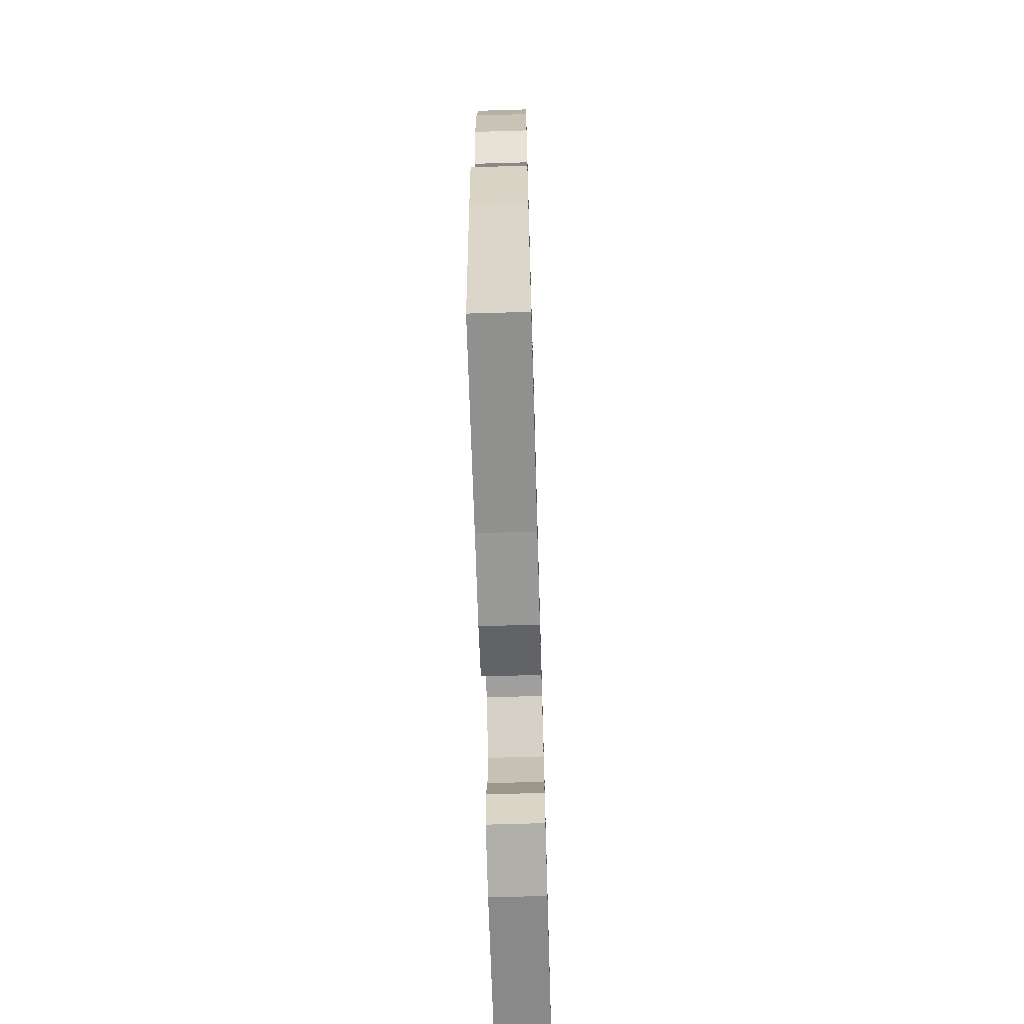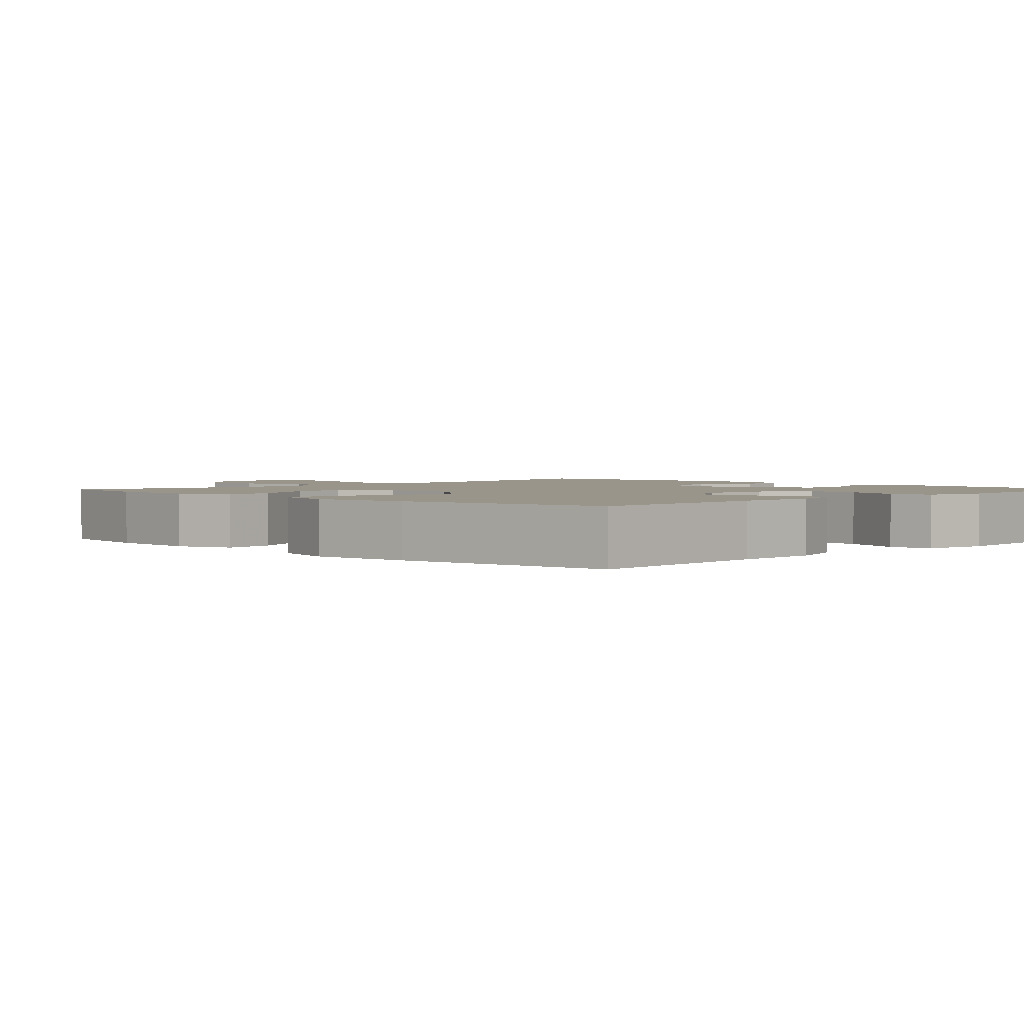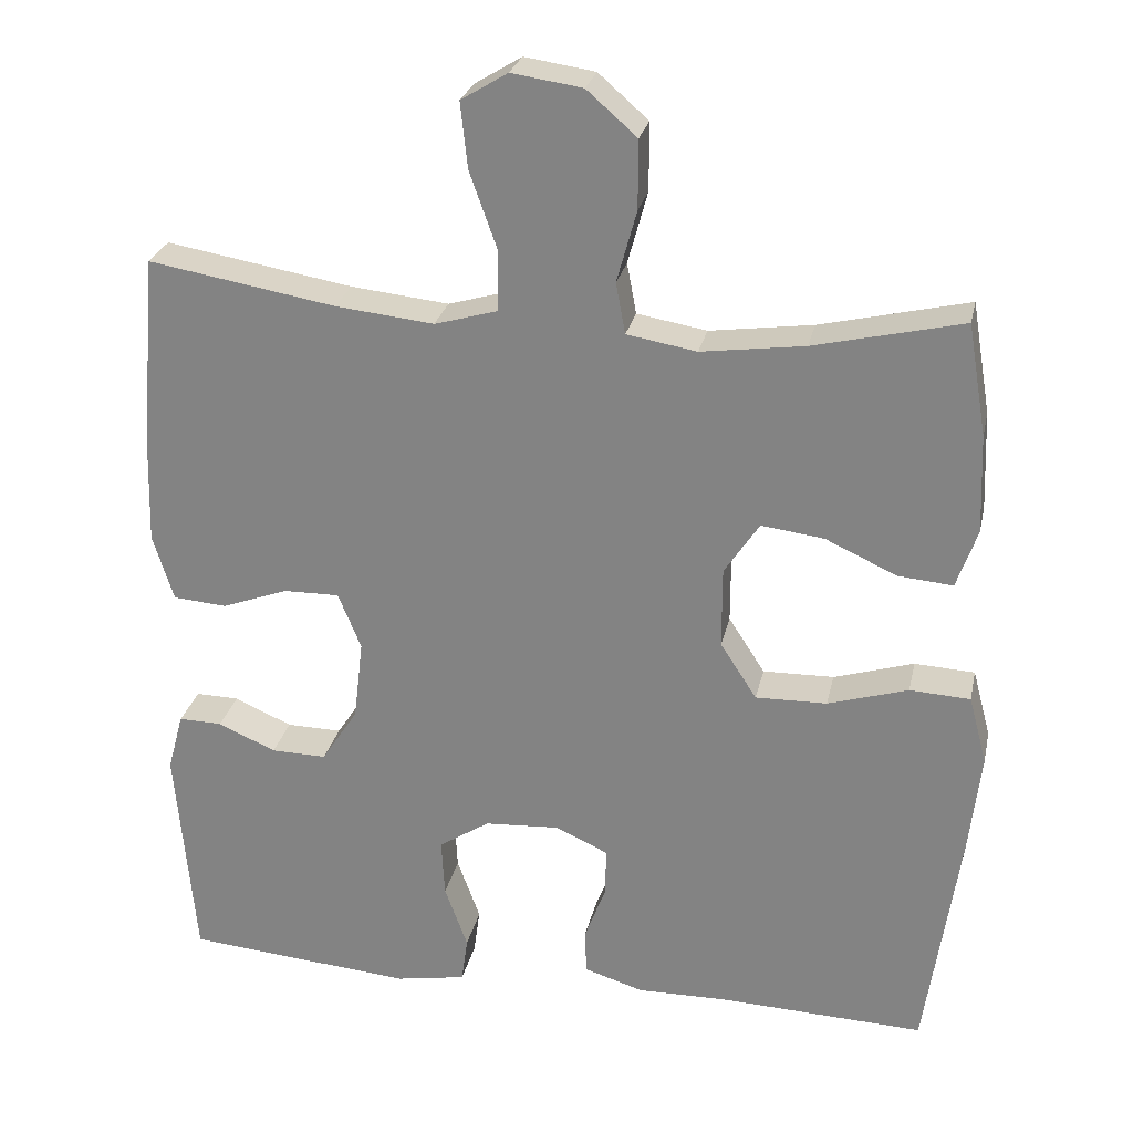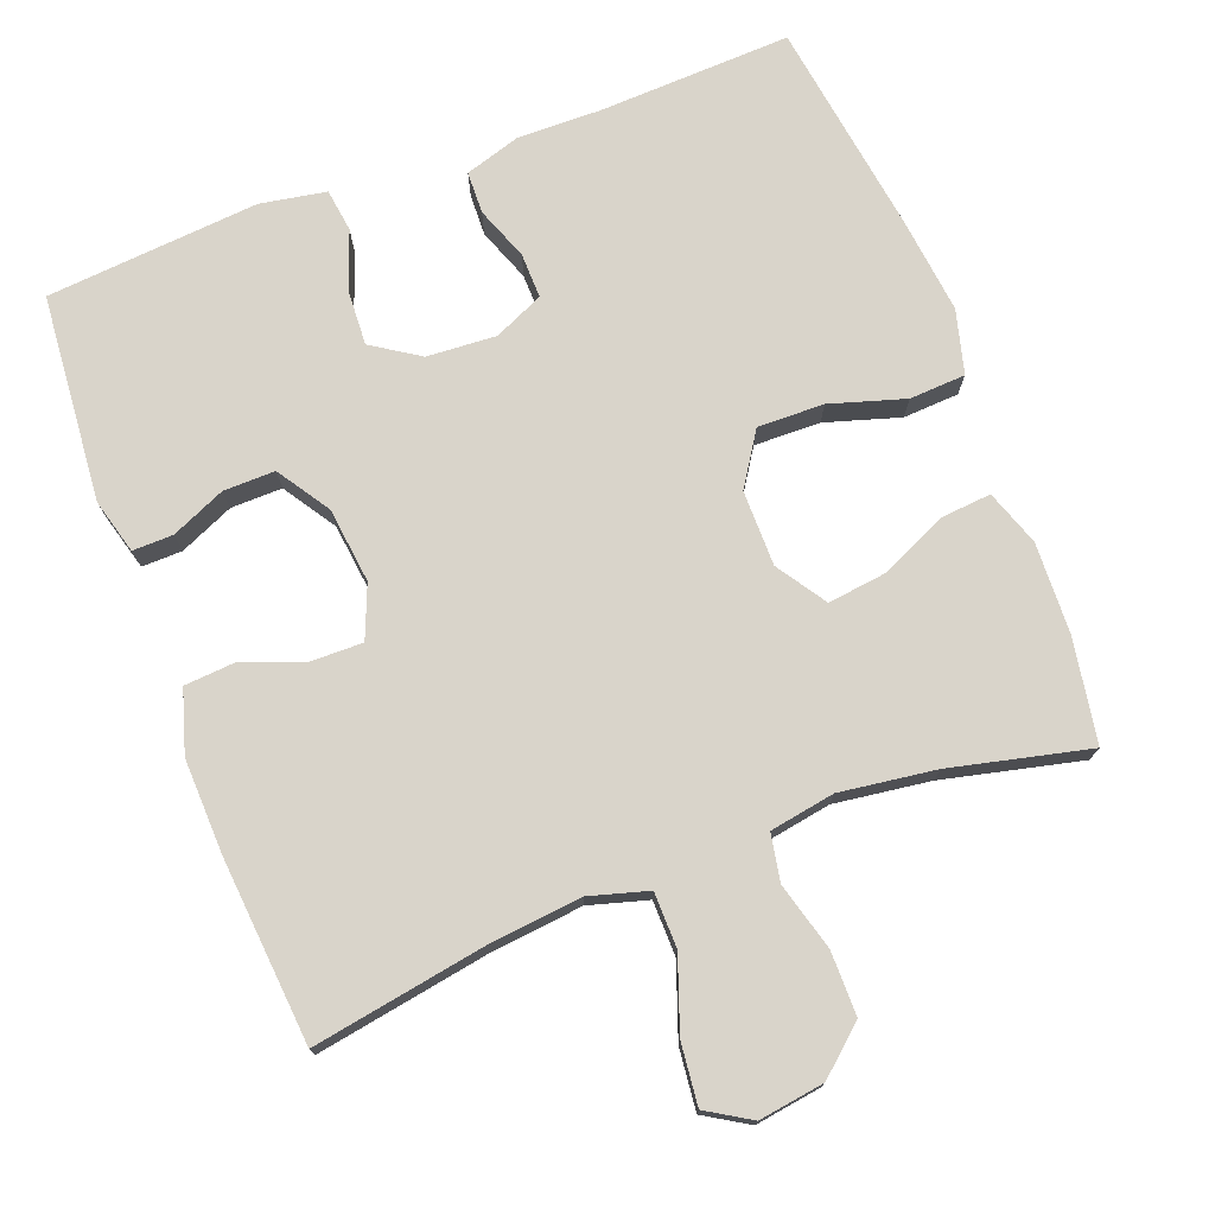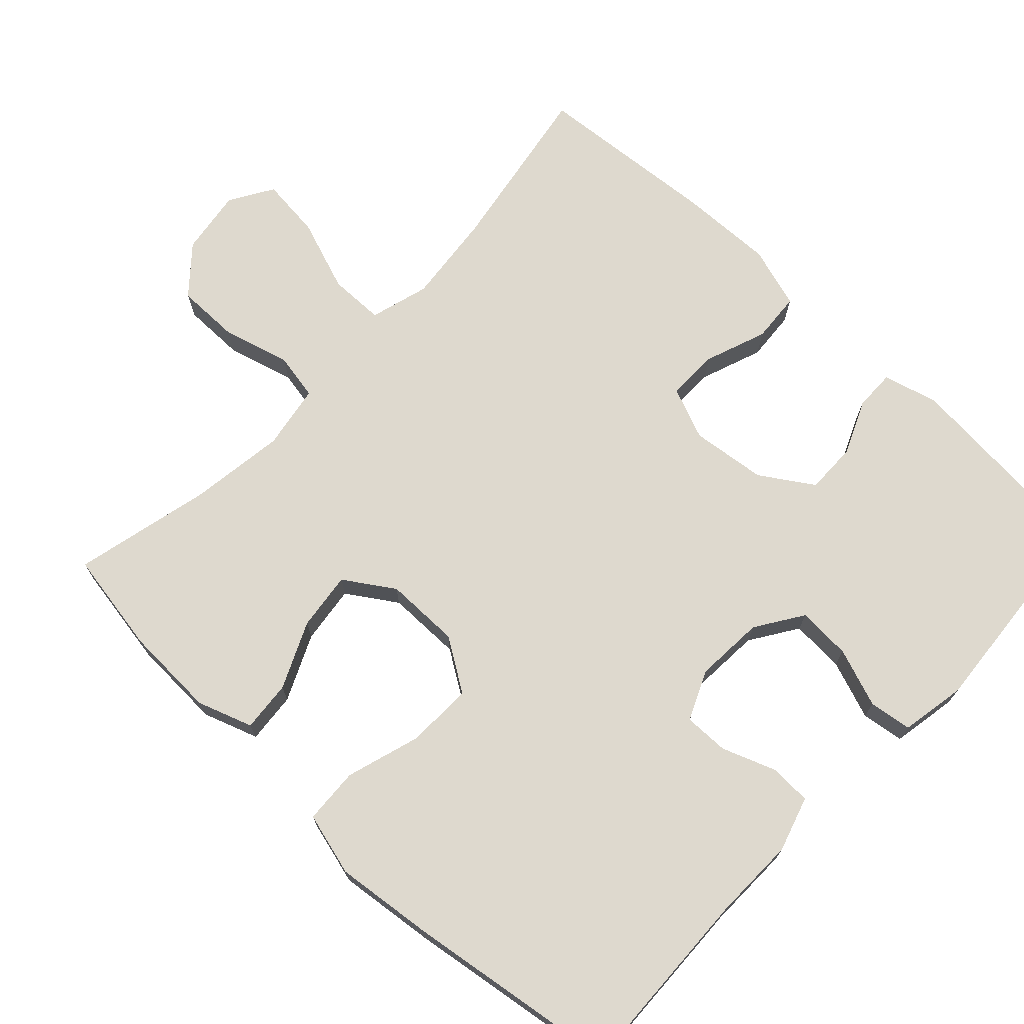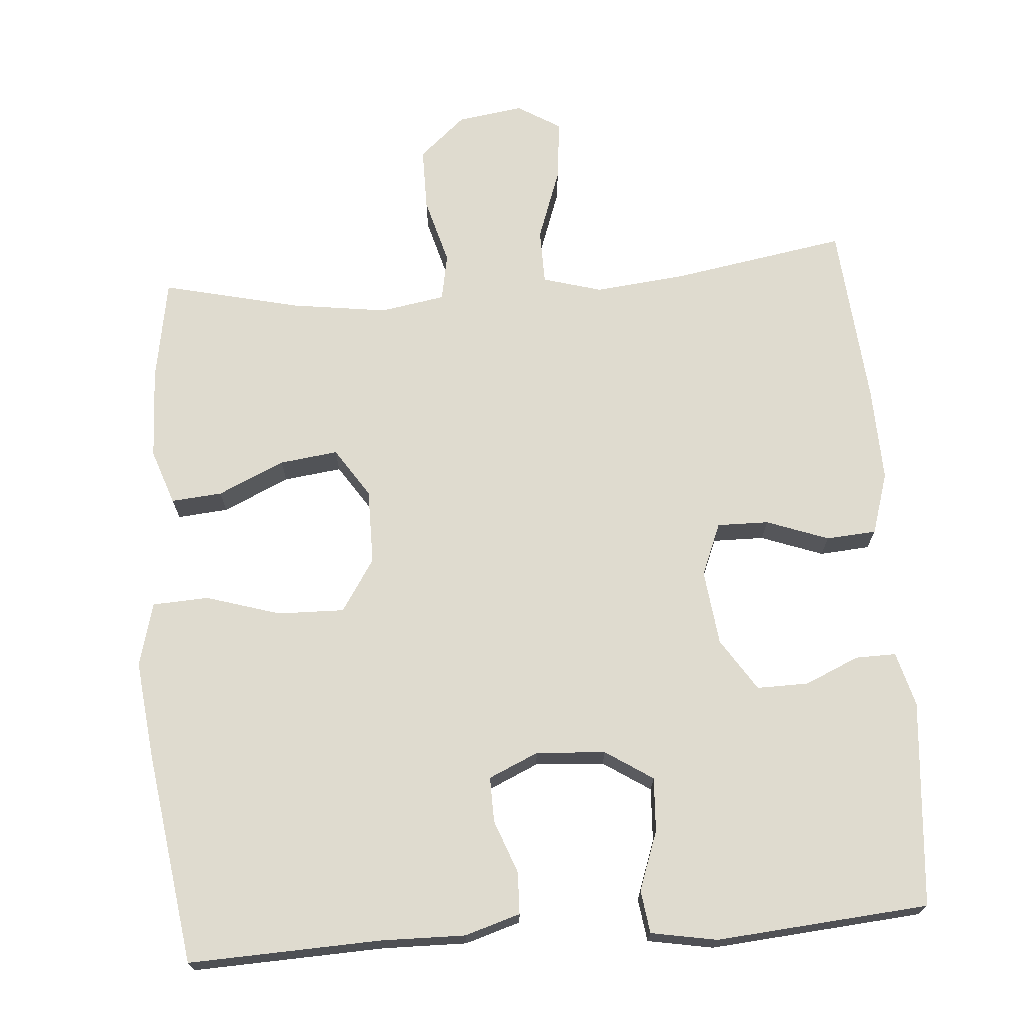
<metadata>
{"format":"obj","ext":"obj","renderer":"f3d","projection":"perspective","resolution":1024,"background":"white","views":[{"elev":-67.8,"azim":91.7,"up":"+Z"},{"elev":2.1,"azim":134.2,"up":"+Y"},{"elev":26.5,"azim":12.1,"up":"+Z"},{"elev":74.8,"azim":-20.9,"up":"+Y"},{"elev":71.4,"azim":133.3,"up":"+Y"},{"elev":70.5,"azim":175.6,"up":"+Y"}]}
</metadata>
<code>
v -0.5 0.07 0.5
v -0.264 0.07 0.46
v -0.14 0.07 0.447
v -0.06 0.07 0.47
v -0.059 0.07 0.545
v -0.094 0.07 0.643
v -0.103 0.07 0.726
v -0.044 0.07 0.762
v 0.045 0.07 0.749
v 0.108 0.07 0.694
v 0.108 0.07 0.608
v 0.083 0.07 0.517
v 0.095 0.07 0.453
v 0.183 0.07 0.438
v 0.313 0.07 0.456
v 0.5 0.07 0.5
v 0.524 0.07 0.36
v 0.529 0.07 0.236
v 0.503 0.07 0.161
v 0.434 0.07 0.167
v 0.344 0.07 0.208
v 0.265 0.07 0.218
v 0.221 0.07 0.151
v 0.221 0.07 0.049
v 0.267 0.07 -0.022
v 0.357 0.07 -0.02
v 0.458 0.07 0.011
v 0.534 0.07 0.007
v 0.557 0.07 -0.079
v 0.542 0.07 -0.211
v 0.5 0.07 -0.5
v 0.24 0.07 -0.49
v 0.126 0.07 -0.492
v 0.051 0.07 -0.469
v 0.049 0.07 -0.412
v 0.076 0.07 -0.34
v 0.077 0.07 -0.279
v 0.01 0.07 -0.249
v -0.084 0.07 -0.255
v -0.148 0.07 -0.297
v -0.144 0.07 -0.37
v -0.115 0.07 -0.45
v -0.123 0.07 -0.508
v -0.212 0.07 -0.524
v -0.5 0.07 -0.5
v -0.524 0.07 -0.22
v -0.504 0.07 -0.146
v -0.449 0.07 -0.147
v -0.376 0.07 -0.179
v -0.306 0.07 -0.18
v -0.26 0.07 -0.109
v -0.248 0.07 -0.007
v -0.277 0.07 0.064
v -0.347 0.07 0.063
v -0.431 0.07 0.032
v -0.499 0.07 0.037
v -0.525 0.07 0.121
v -0.521 0.07 0.25
v -0.5 0 0.5
v -0.264 0 0.46
v -0.14 0 0.447
v -0.06 0 0.47
v -0.059 0 0.545
v -0.094 0 0.643
v -0.103 0 0.726
v -0.044 0 0.762
v 0.045 0 0.749
v 0.108 0 0.694
v 0.108 0 0.608
v 0.083 0 0.517
v 0.095 0 0.453
v 0.183 0 0.438
v 0.313 0 0.456
v 0.5 0 0.5
v 0.524 0 0.36
v 0.529 0 0.236
v 0.503 0 0.161
v 0.434 0 0.167
v 0.344 0 0.208
v 0.265 0 0.218
v 0.221 0 0.151
v 0.221 0 0.049
v 0.267 0 -0.022
v 0.357 0 -0.02
v 0.458 0 0.011
v 0.534 0 0.007
v 0.557 0 -0.079
v 0.542 0 -0.211
v 0.5 0 -0.5
v 0.24 0 -0.49
v 0.126 0 -0.492
v 0.051 0 -0.469
v 0.049 0 -0.412
v 0.076 0 -0.34
v 0.077 0 -0.279
v 0.01 0 -0.249
v -0.084 0 -0.255
v -0.148 0 -0.297
v -0.144 0 -0.37
v -0.115 0 -0.45
v -0.123 0 -0.508
v -0.212 0 -0.524
v -0.5 0 -0.5
v -0.524 0 -0.22
v -0.504 0 -0.146
v -0.449 0 -0.147
v -0.376 0 -0.179
v -0.306 0 -0.18
v -0.26 0 -0.109
v -0.248 0 -0.007
v -0.277 0 0.064
v -0.347 0 0.063
v -0.431 0 0.032
v -0.499 0 0.037
v -0.525 0 0.121
v -0.521 0 0.25
f 57 58 1 2
f 54 55 56 57
f 53 54 57 2
f 52 53 2 3
f 51 52 3 4
f 46 47 48 49
f 46 49 50
f 45 46 50
f 44 45 50 51
f 41 42 43 44
f 40 41 44 51
f 33 34 35 36
f 32 33 36 37
f 31 32 37
f 30 31 37
f 29 30 37 38
f 26 27 28 29
f 25 26 29 38
f 18 19 20 21
f 18 21 22
f 15 16 17 18
f 14 15 18 22
f 13 14 22 23
f 9 10 11 12
f 7 8 9 12
f 5 6 7 12
f 4 5 12 13
f 39 40 51 4
f 24 25 38 39
f 23 24 39
f 4 13 23 39
f 60 59 116 115
f 115 114 113 112
f 60 115 112 111
f 61 60 111 110
f 62 61 110 109
f 107 106 105 104
f 108 107 104
f 108 104 103
f 109 108 103 102
f 102 101 100 99
f 109 102 99 98
f 94 93 92 91
f 95 94 91 90
f 95 90 89
f 95 89 88
f 96 95 88 87
f 87 86 85 84
f 96 87 84 83
f 79 78 77 76
f 80 79 76
f 76 75 74 73
f 80 76 73 72
f 81 80 72 71
f 70 69 68 67
f 70 67 66 65
f 70 65 64 63
f 71 70 63 62
f 62 109 98 97
f 97 96 83 82
f 97 82 81
f 97 81 71 62
f 1 59 60 2
f 2 60 61 3
f 3 61 62 4
f 4 62 63 5
f 5 63 64 6
f 6 64 65 7
f 7 65 66 8
f 8 66 67 9
f 9 67 68 10
f 10 68 69 11
f 11 69 70 12
f 12 70 71 13
f 13 71 72 14
f 14 72 73 15
f 15 73 74 16
f 16 74 75 17
f 17 75 76 18
f 18 76 77 19
f 19 77 78 20
f 20 78 79 21
f 21 79 80 22
f 22 80 81 23
f 23 81 82 24
f 24 82 83 25
f 25 83 84 26
f 26 84 85 27
f 27 85 86 28
f 28 86 87 29
f 29 87 88 30
f 30 88 89 31
f 31 89 90 32
f 32 90 91 33
f 33 91 92 34
f 34 92 93 35
f 35 93 94 36
f 36 94 95 37
f 37 95 96 38
f 38 96 97 39
f 39 97 98 40
f 40 98 99 41
f 41 99 100 42
f 42 100 101 43
f 43 101 102 44
f 44 102 103 45
f 45 103 104 46
f 46 104 105 47
f 47 105 106 48
f 48 106 107 49
f 49 107 108 50
f 50 108 109 51
f 51 109 110 52
f 52 110 111 53
f 53 111 112 54
f 54 112 113 55
f 55 113 114 56
f 56 114 115 57
f 57 115 116 58
f 58 116 59 1

</code>
